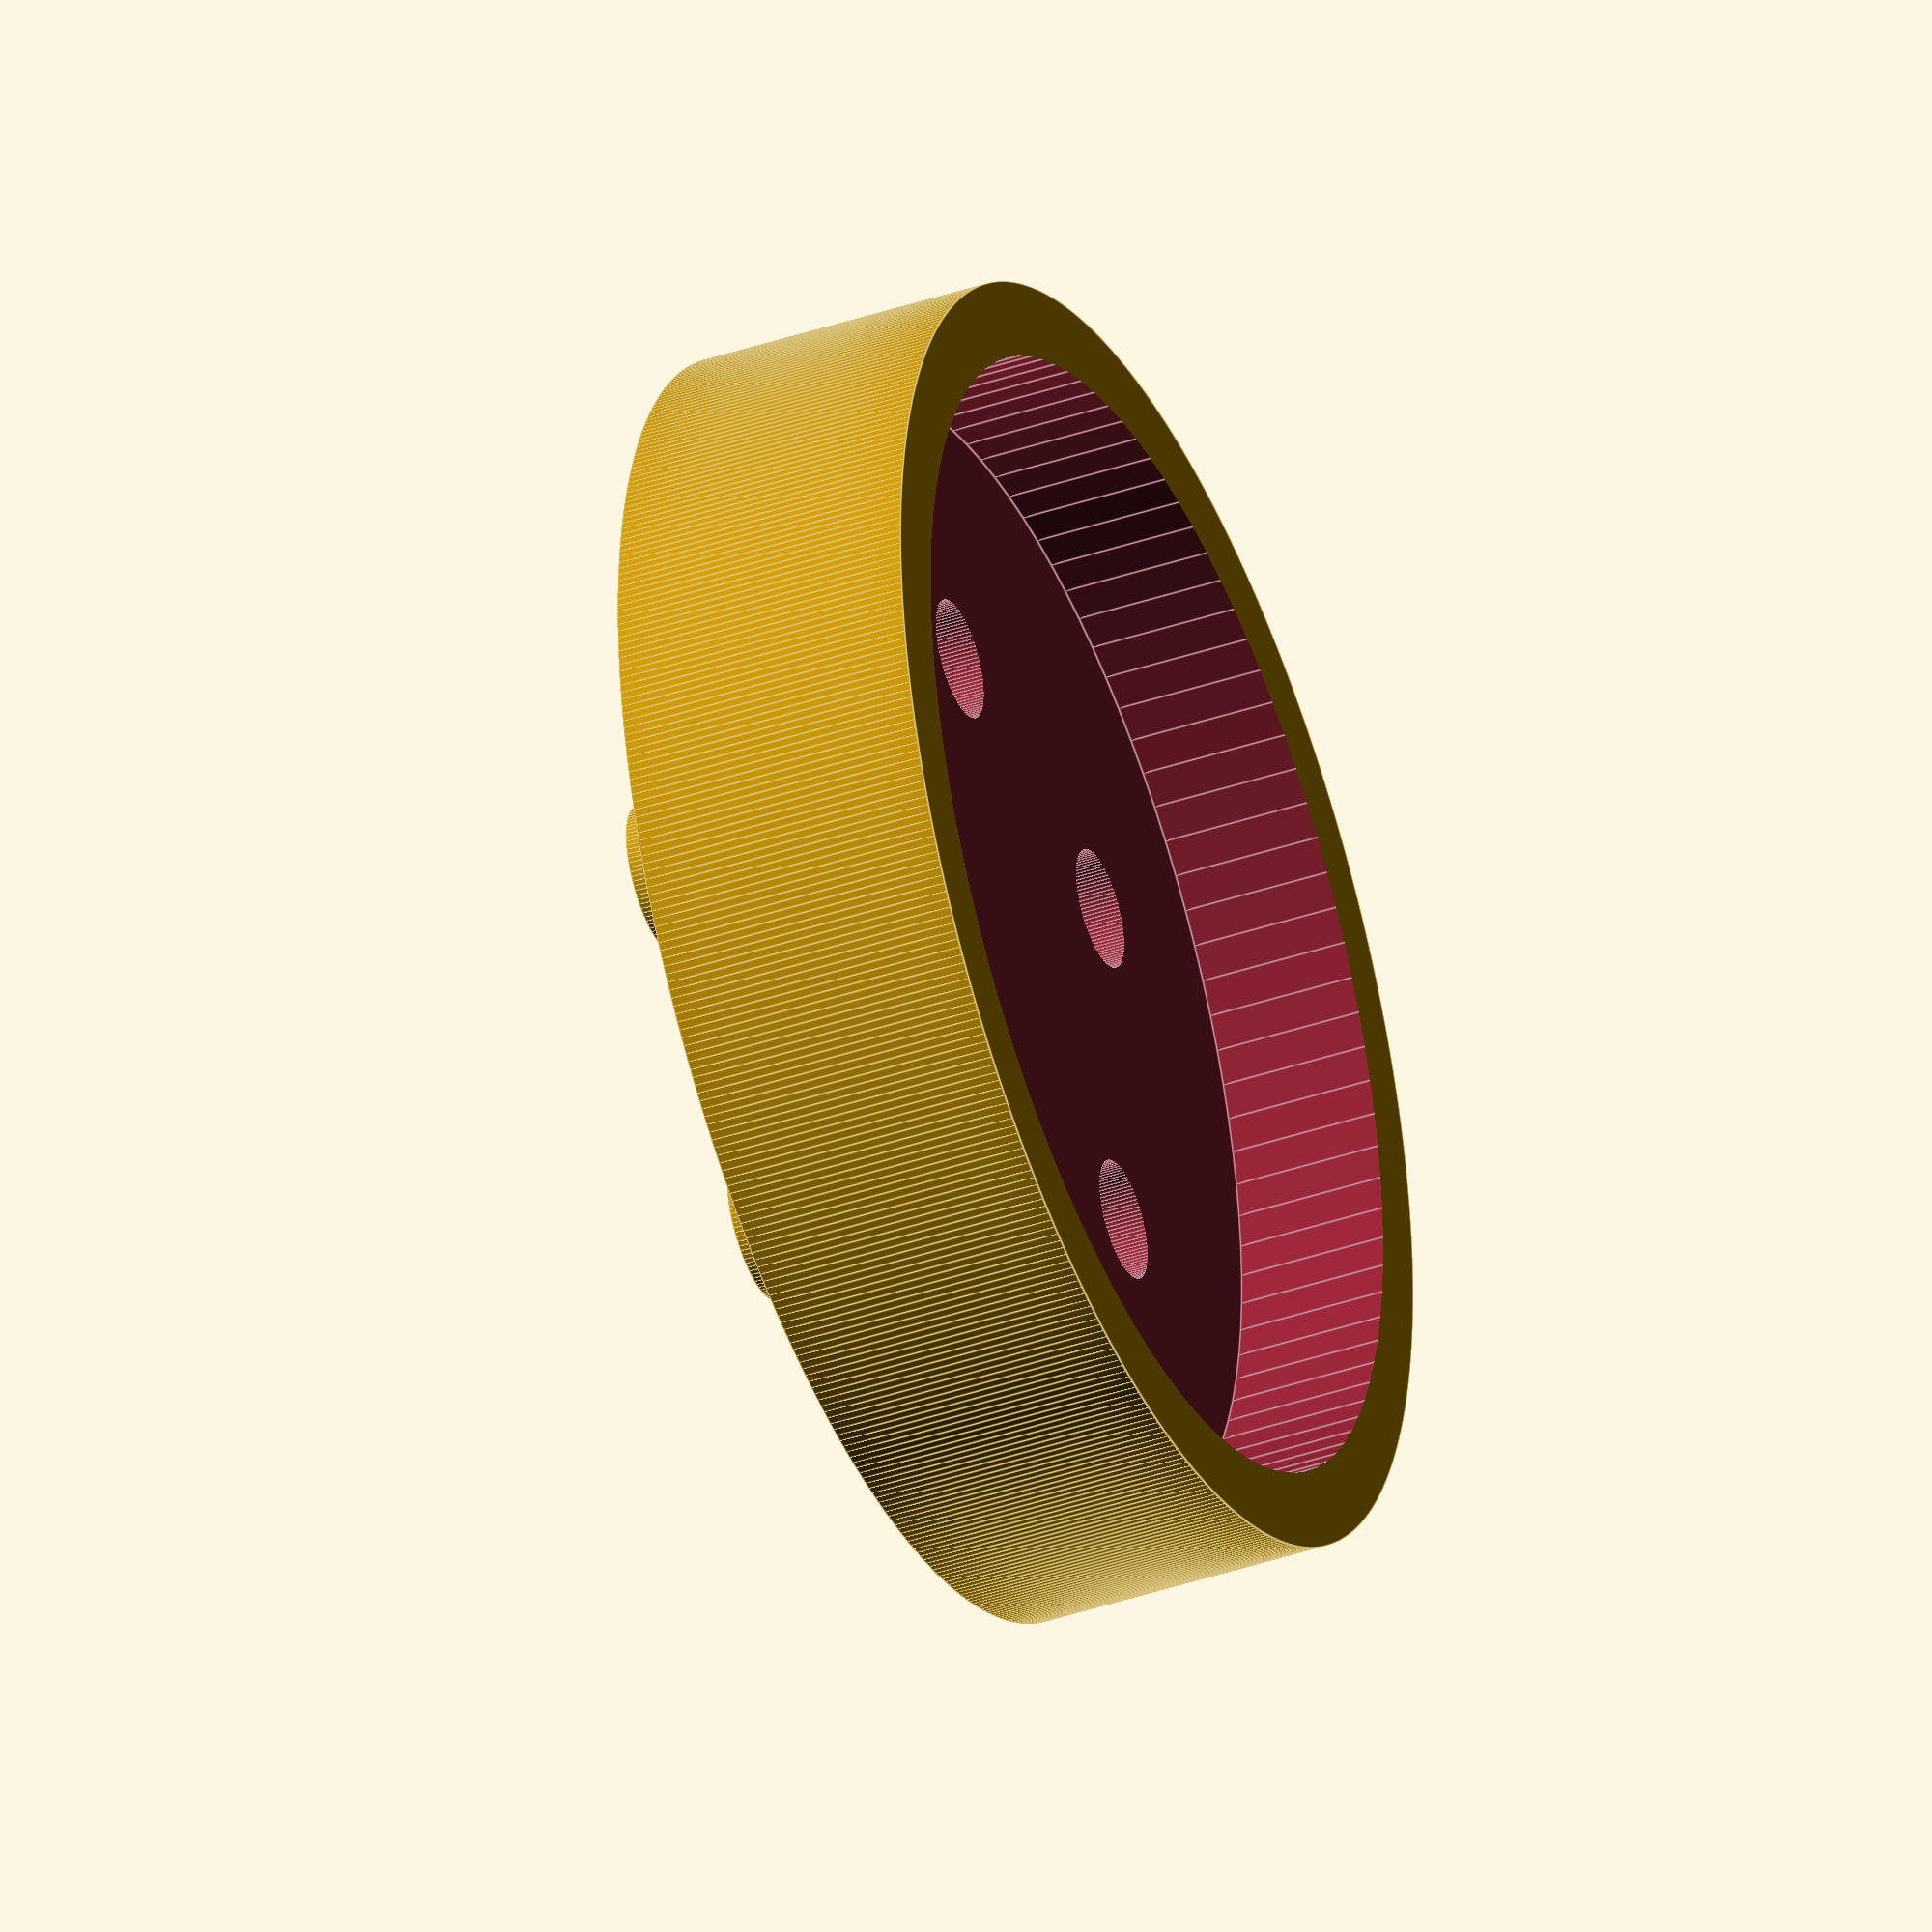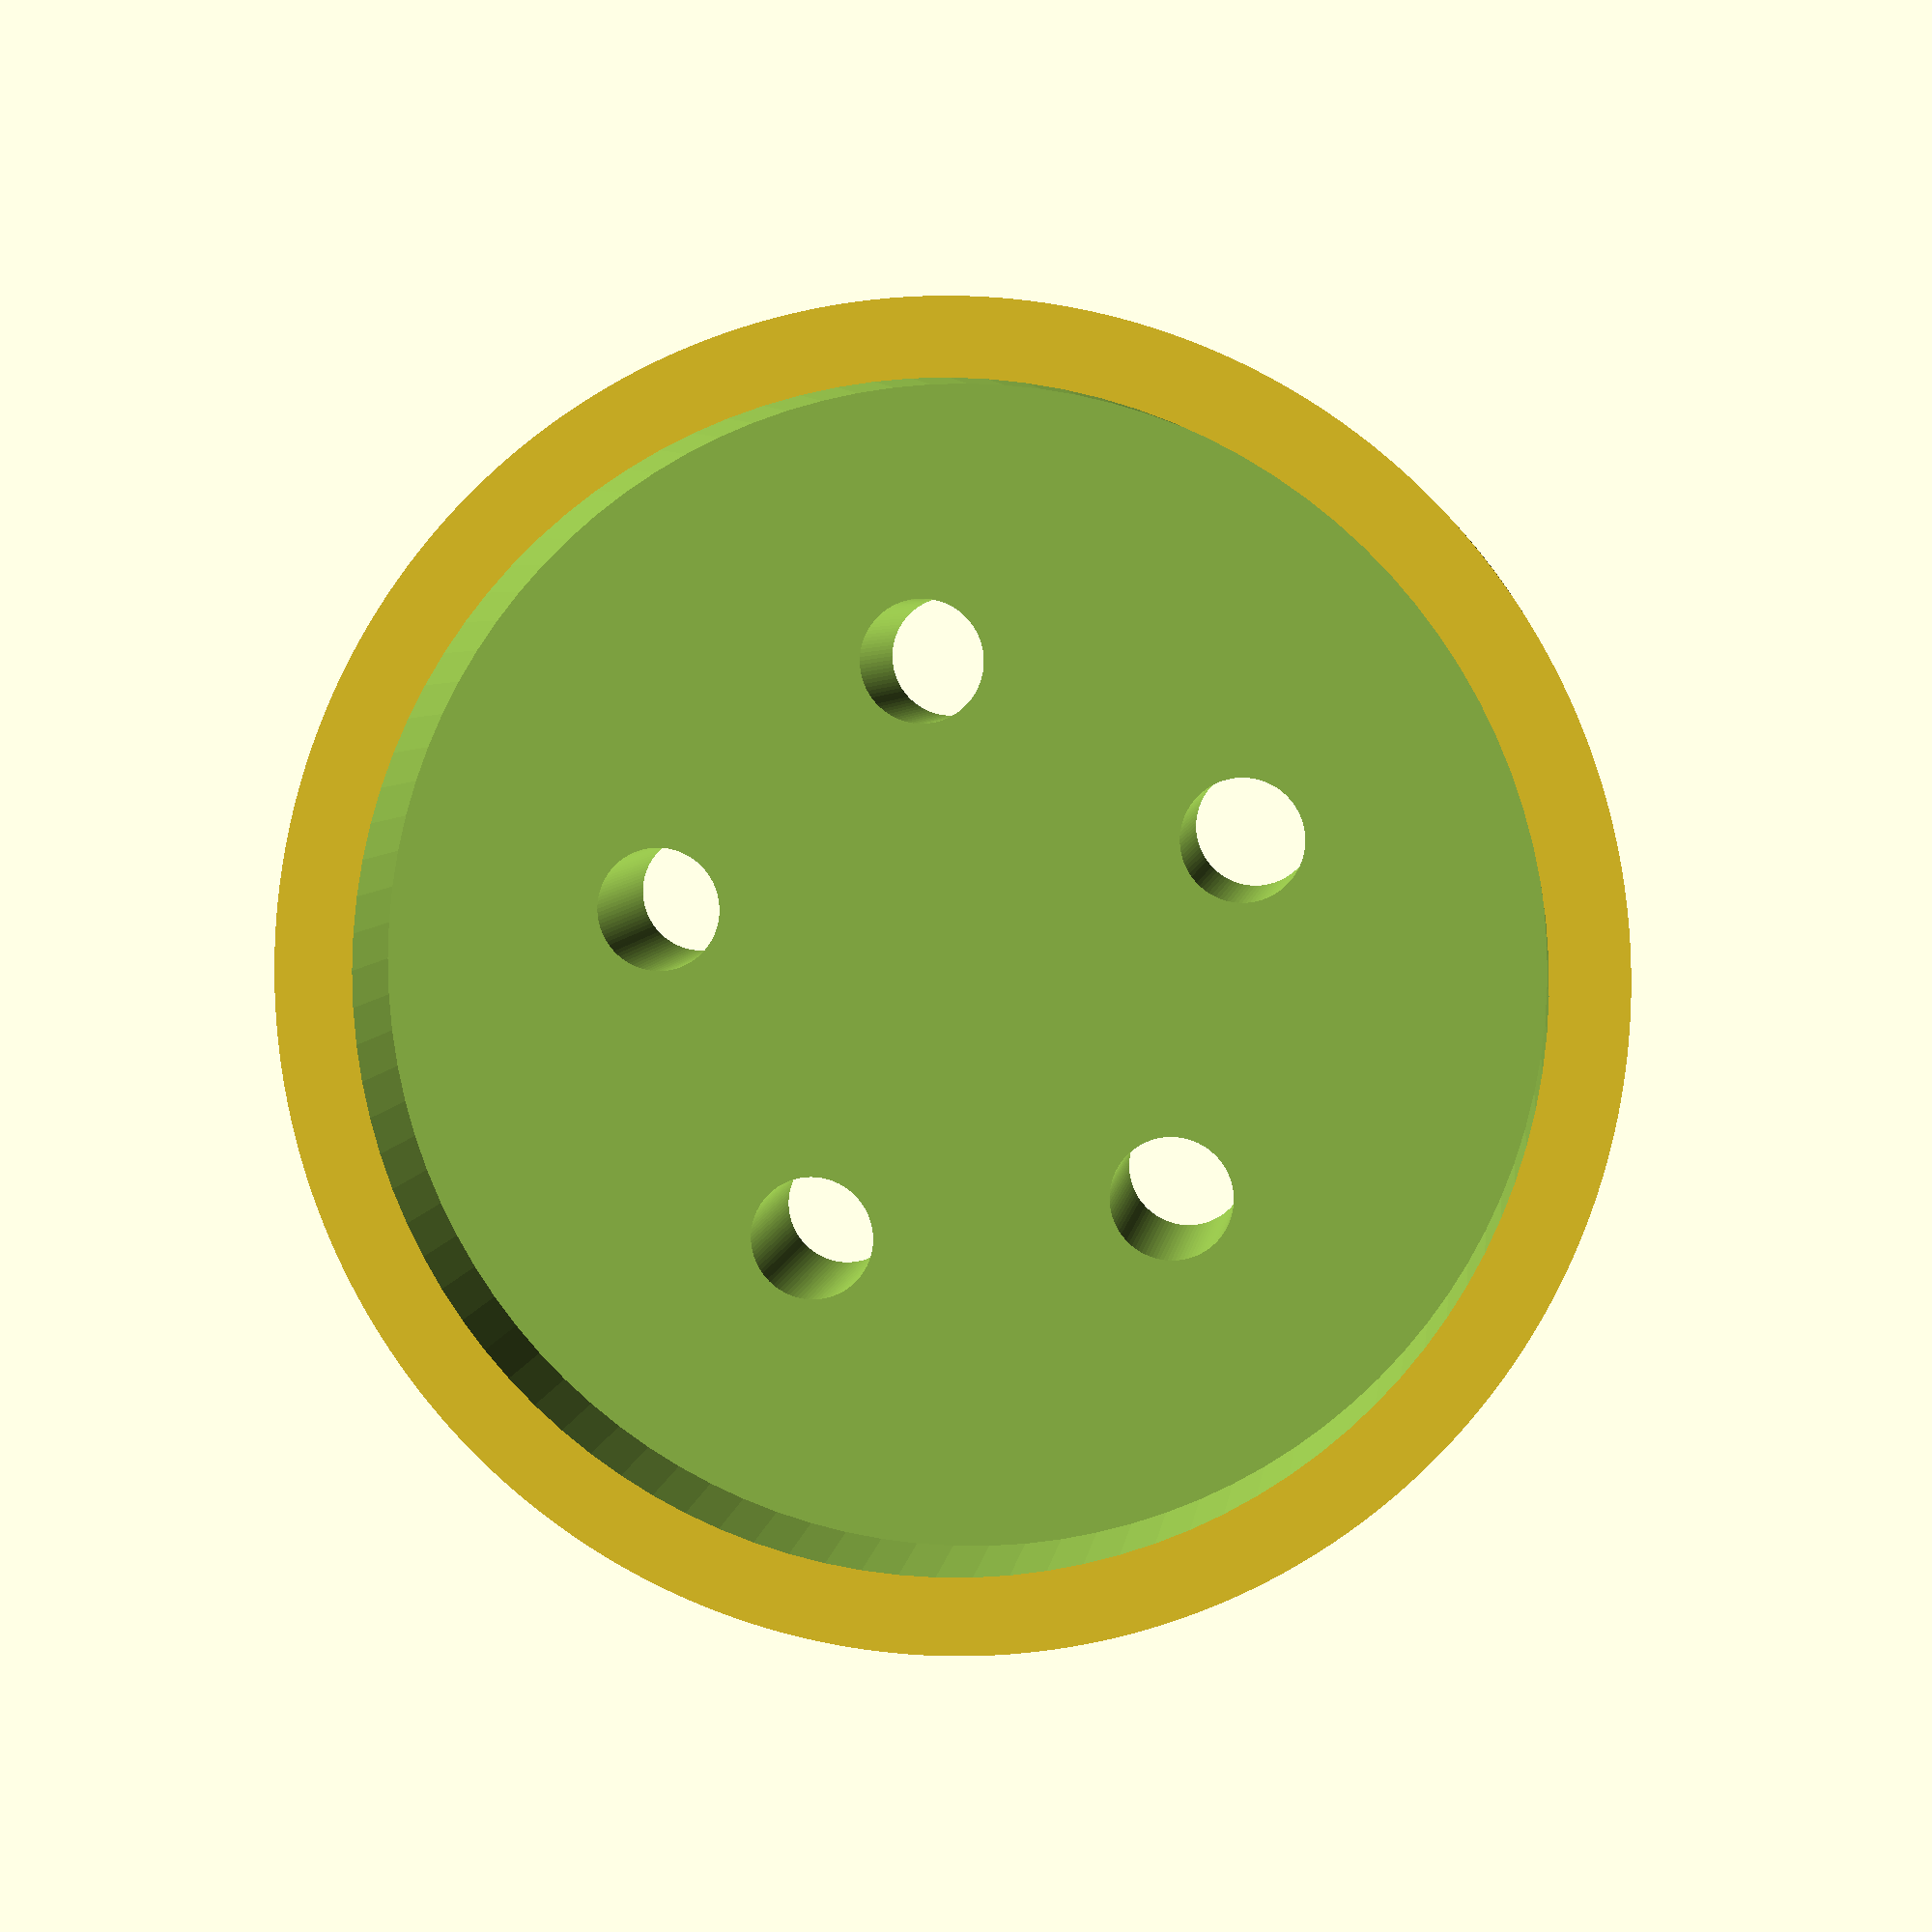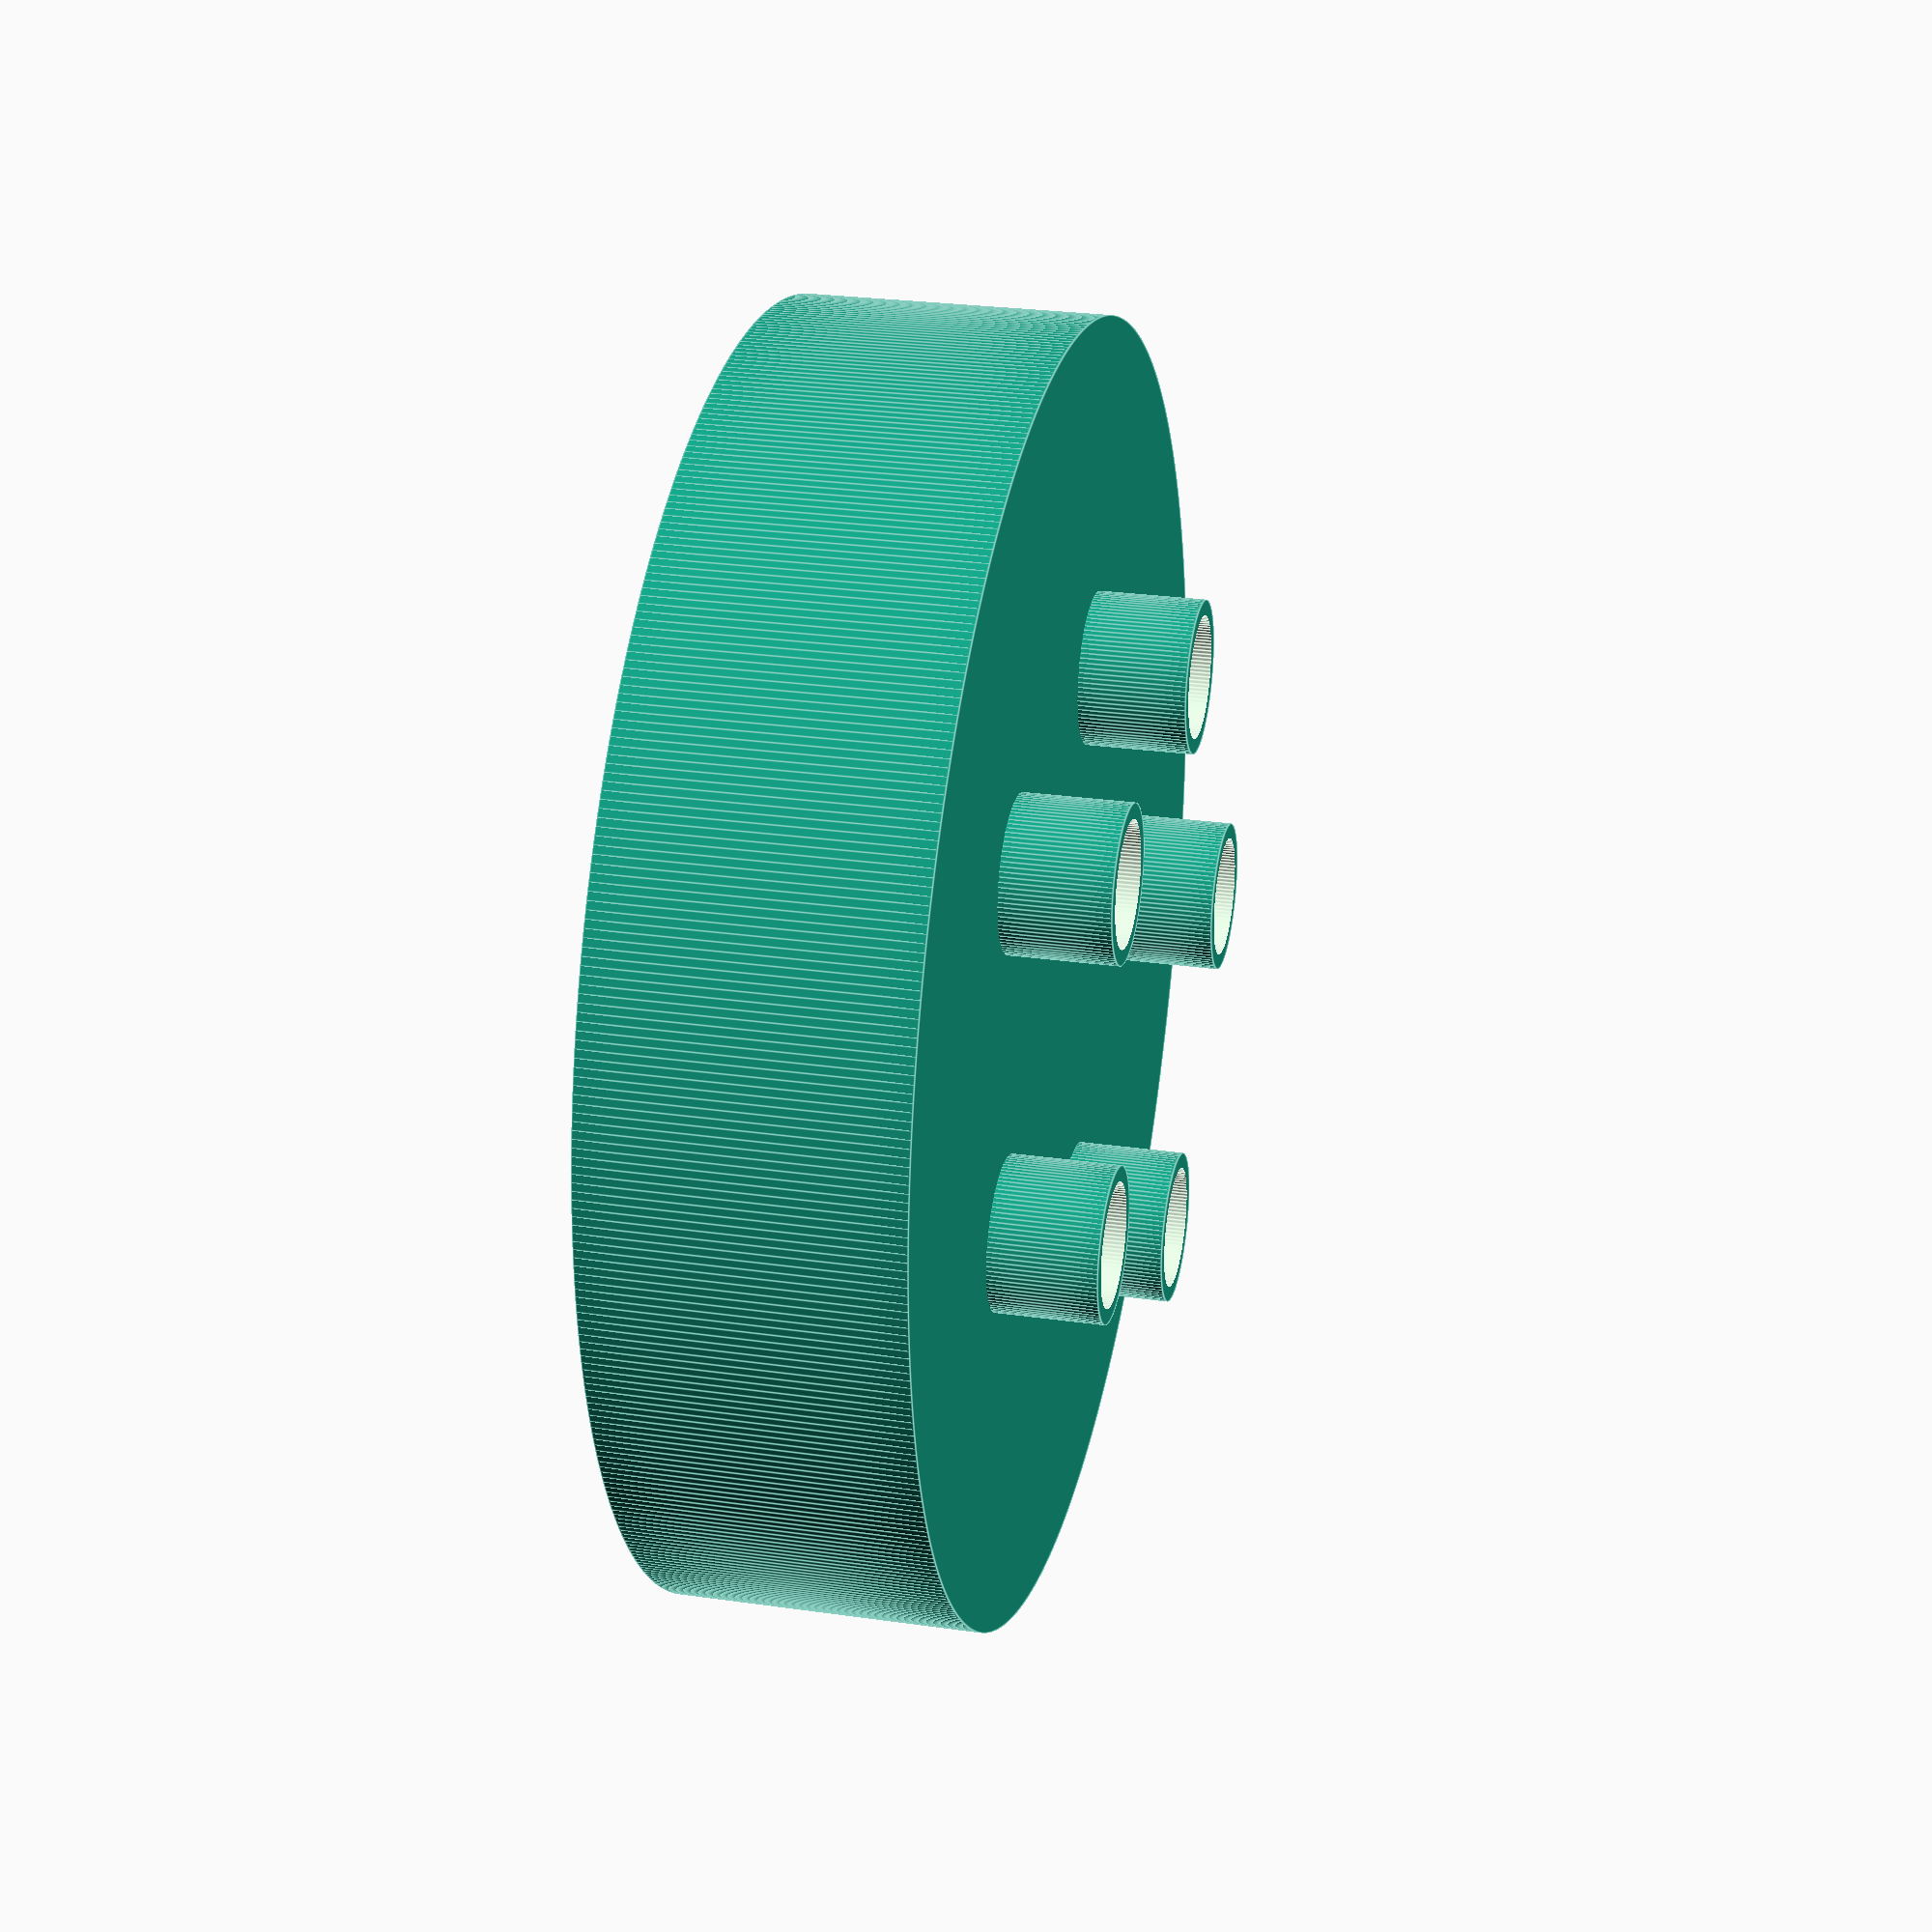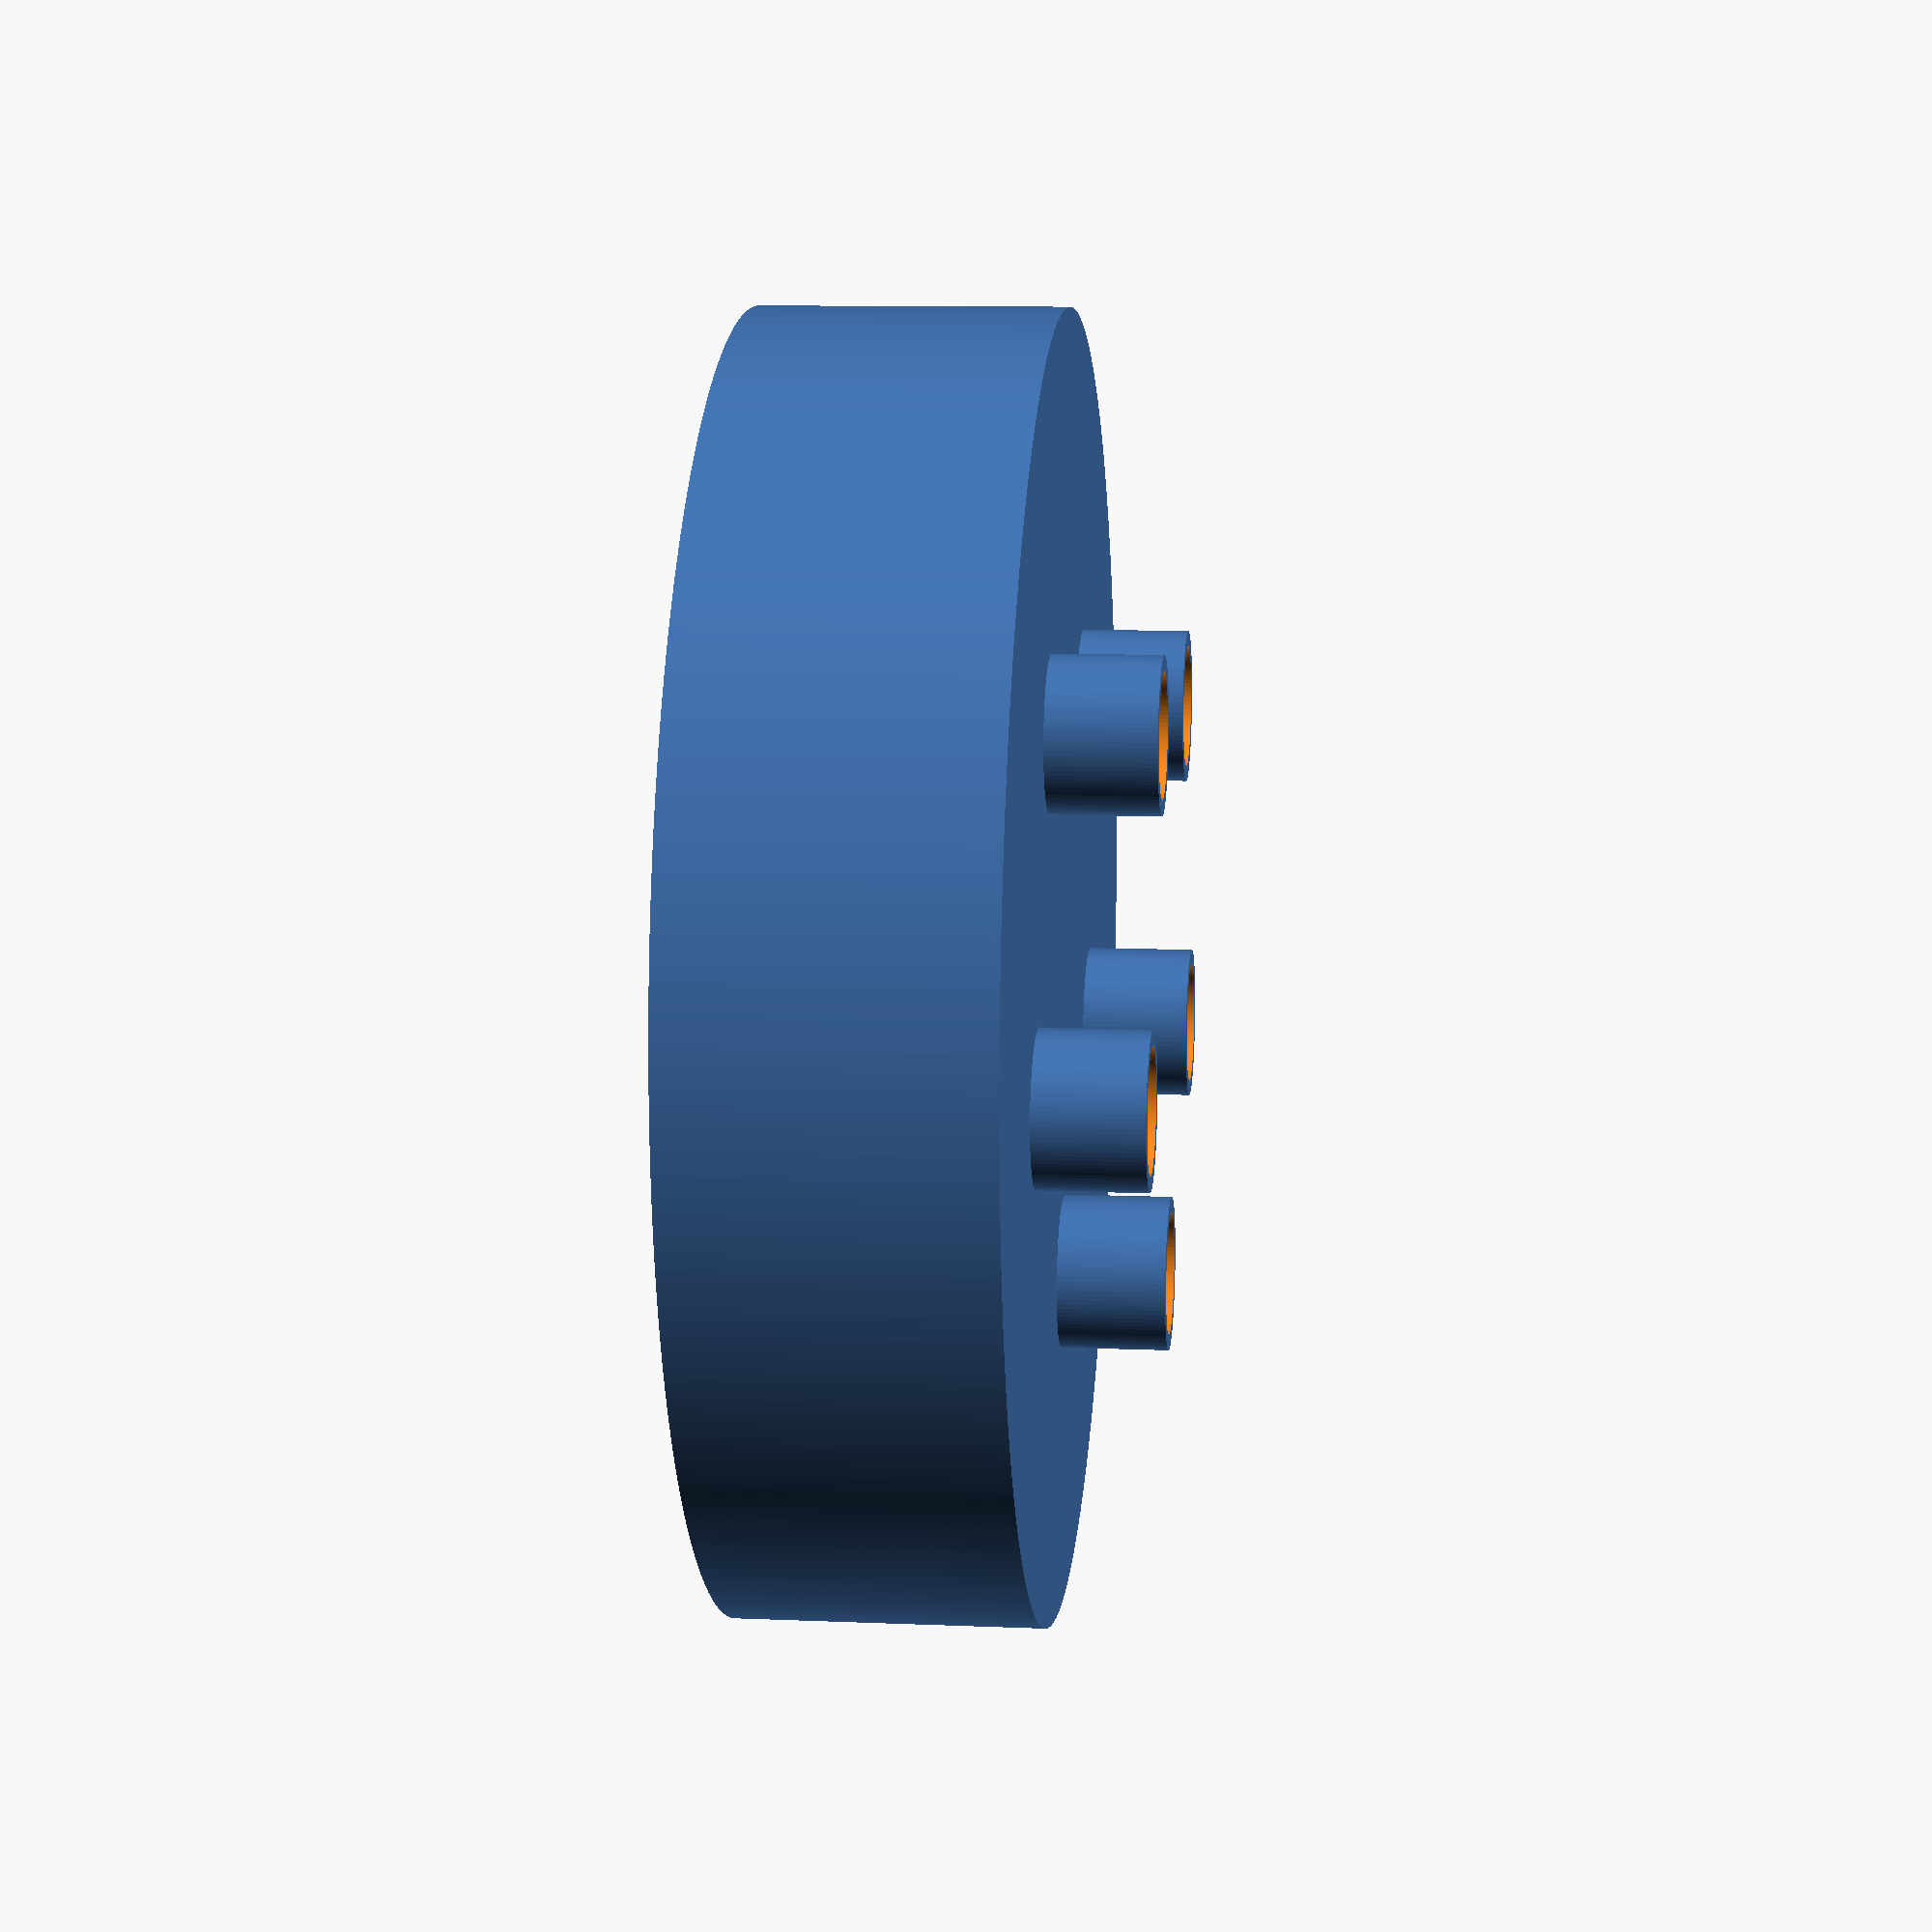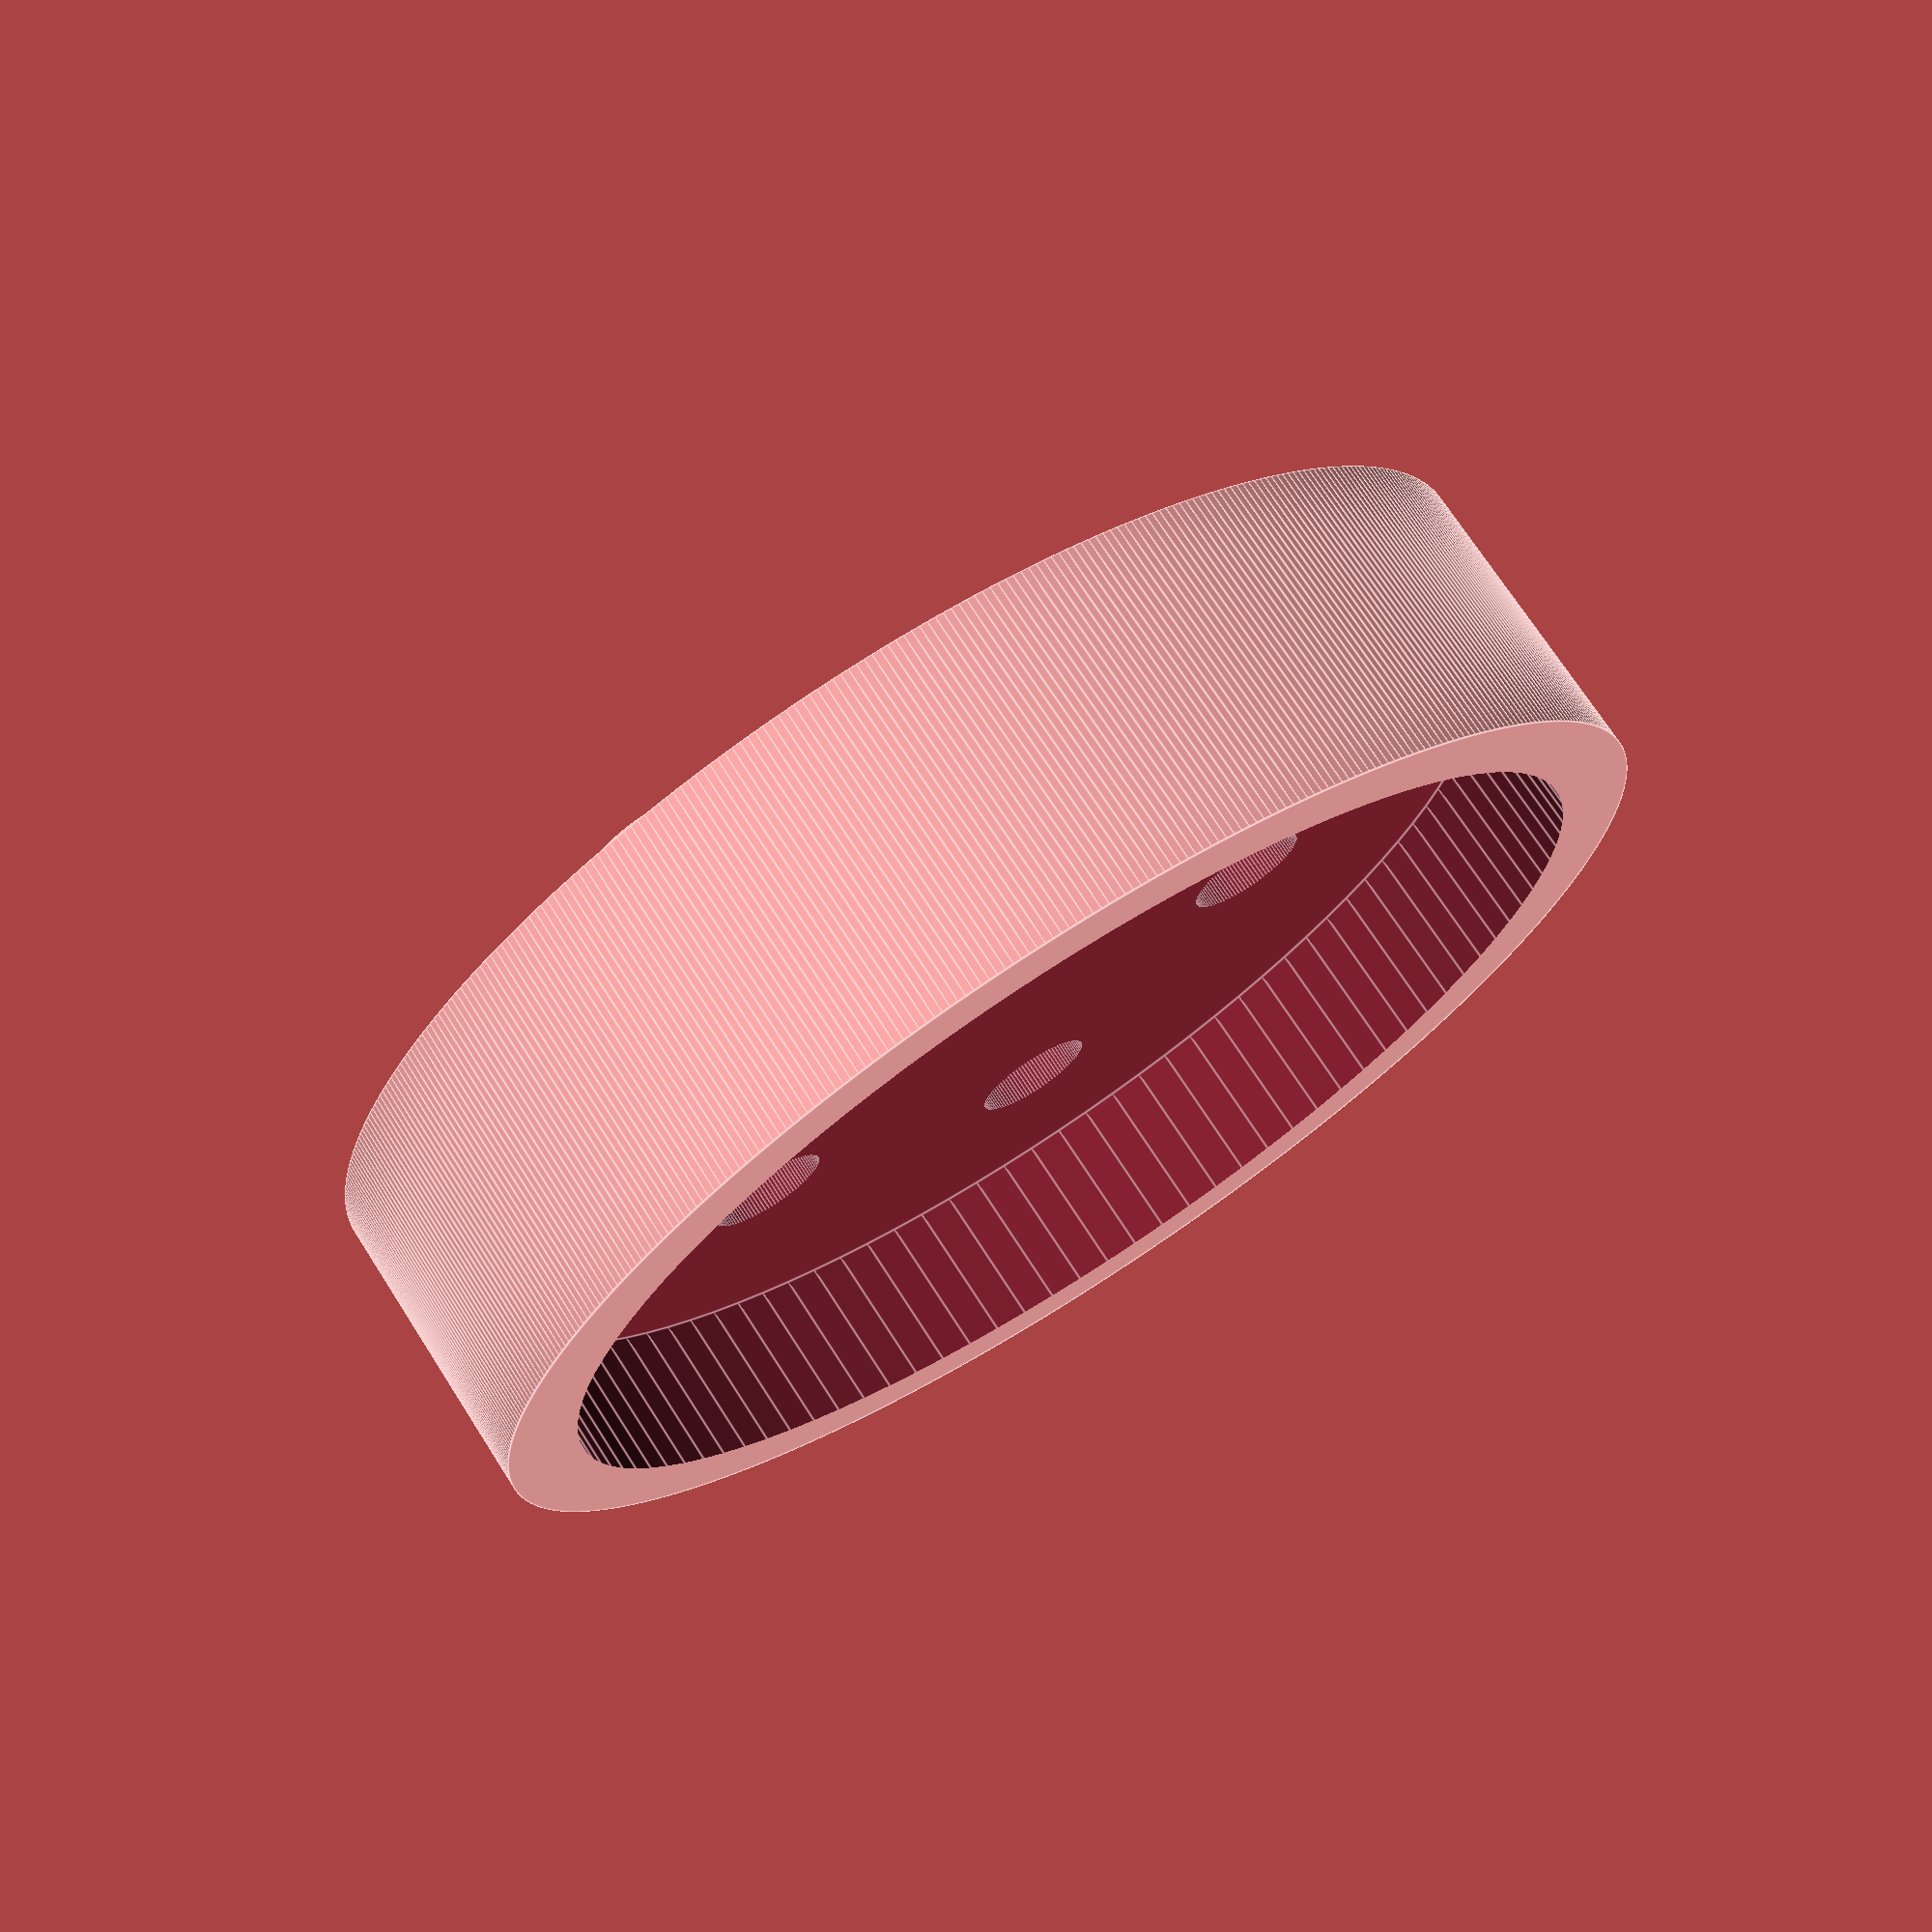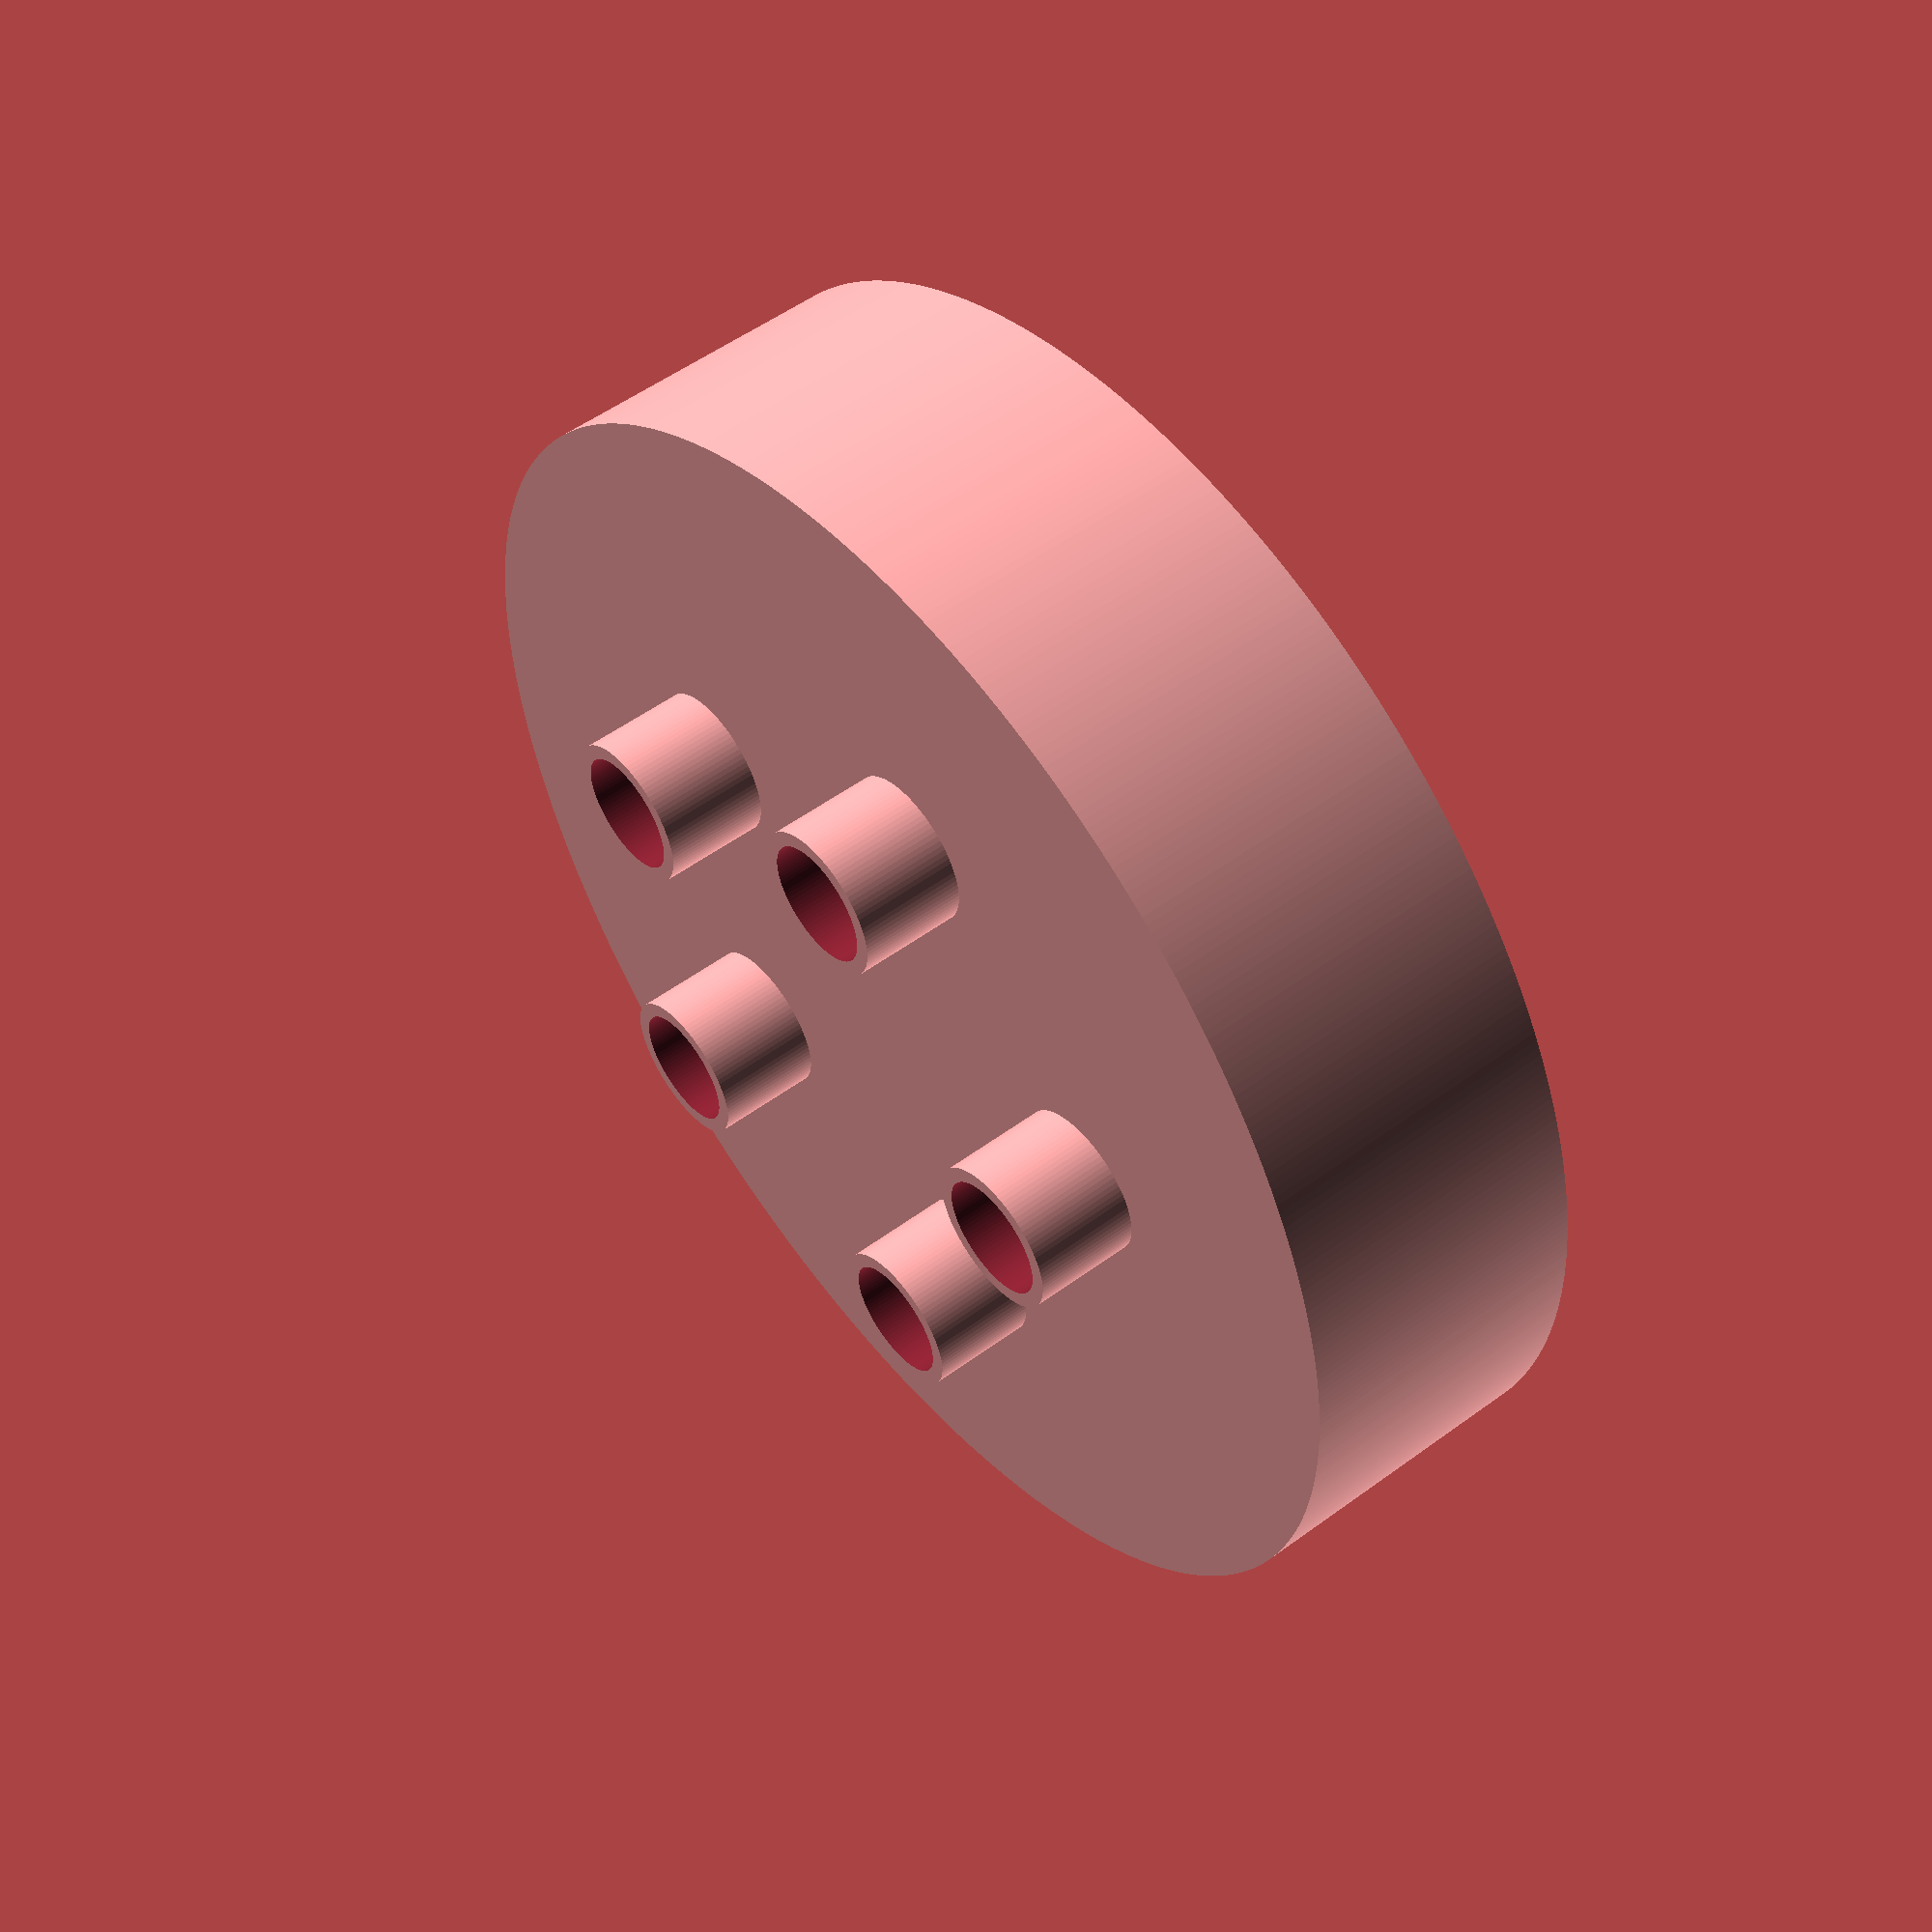
<openscad>
difference(){
	cylinder(d=85, h=20, $fn=500);
	
		translate([0,0,-6])
	cylinder(d=75, h=16, $fn=100);
	
	
////////Subtracted Holes 2///////////
    rotate([0,0,309])
    translate([0,20,-1])
cylinder(d=8, h=100, $fn=100);

    rotate([0,0,237])
    translate([0,20,-1])
cylinder(d=8, h=100, $fn=100);

    rotate([0,0,165])
    translate([0,20,-1])
cylinder(d=8, h=100, $fn=100);

    rotate([0,0,93])
    translate([0,20,-1])
cylinder(d=8, h=100, $fn=100);

    rotate([0,0,21])
    translate([0,20,-1])
cylinder(d=8, h=100, $fn=100);
///////////////////////////////////
}

//1
difference(){
    rotate([0,0,309])
    translate([0,20,19.5])
cylinder(d=10, h=7.5, $fn=100);
	
    rotate([0,0,309])
    translate([0,20,-1])
cylinder(d=8, h=100, $fn=100);
}




//2
difference(){
    rotate([0,0,237])
    translate([0,20,19.5])
cylinder(d=10, h=7.5, $fn=100);
	
    rotate([0,0,237])
    translate([0,20,-1])
cylinder(d=8, h=100, $fn=100);
}



//3
difference(){
    rotate([0,0,165])
    translate([0,20,19.5])
cylinder(d=10, h=7.5, $fn=100);
	
    rotate([0,0,165])
    translate([0,20,-1])
cylinder(d=8, h=100, $fn=100);
}



//4
difference(){
    rotate([0,0,93])
    translate([0,20,19.5])
cylinder(d=10, h=7.5, $fn=100);
	
    rotate([0,0,93])
    translate([0,20,-1])
cylinder(d=8, h=100, $fn=100);
}



//5
difference(){
    rotate([0,0,21])
    translate([0,20,19.5])
cylinder(d=10, h=7.5, $fn=100);
	
    rotate([0,0,21])
    translate([0,20,-1])
cylinder(d=8, h=100, $fn=100);
}












</openscad>
<views>
elev=39.3 azim=48.5 roll=113.1 proj=o view=edges
elev=175.3 azim=280.1 roll=353.8 proj=p view=solid
elev=334.7 azim=46.0 roll=283.1 proj=p view=edges
elev=350.1 azim=347.3 roll=276.2 proj=p view=solid
elev=288.9 azim=282.4 roll=147.4 proj=p view=edges
elev=307.2 azim=100.3 roll=51.7 proj=p view=solid
</views>
